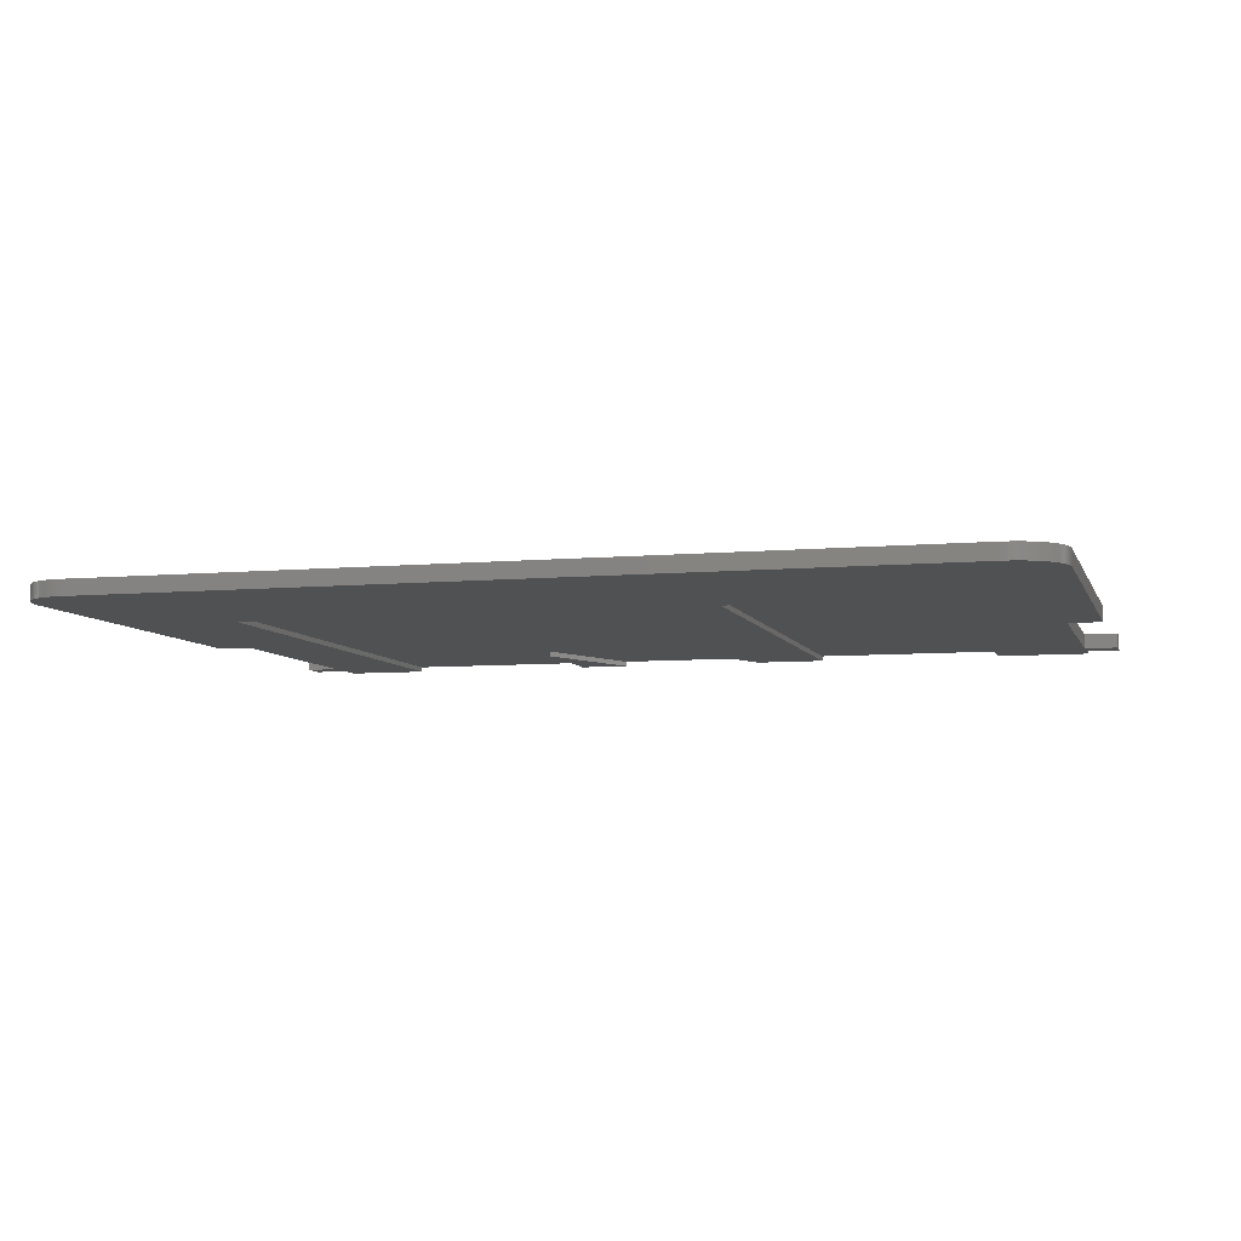
<metadata>
{"format":"stl","ext":"stl","renderer":"f3d","projection":"perspective","resolution":1024,"background":"white","views":[{"elev":-6.8,"azim":15.3,"up":"+Z"}]}
</metadata>
<code>
# stl→obj: 458 verts, 912 faces
v 0 3 0
v 0 25.61 0.9
v 0 25.61 0
v 0 3 0.9
v 0 39.61 0
v 0 41.21 0.9
v 0 41.21 0
v 0 39.61 0.9
v 21.56 42.8 0
v 18.51 42.8 0.3
v 21.56 42.8 0.3
v 18.51 42.8 0
v 34.86 42.8 0
v 30.59 42.8 0.3
v 34.86 42.8 0.3
v 30.59 42.8 0
v 52 42.8 0.9
v 48.62 42.8 0.6
v 48.62 42.8 0.9
v 46.35 42.8 0.3
v 37.04 42.8 0.6
v 52 42.8 0
v 46.35 42.8 0
v 16.85 42.8 0.9
v 37.04 42.8 0.9
v 16.85 42.8 0.6
v 5.265 42.8 0.6
v 2.001 42.8 0.9
v 5.265 42.8 0.9
v 7.012 42.8 0.3
v 7.012 42.8 0
v 2.001 42.8 0
v 2.001 39.61 0.9
v 2.001 41.21 0.9
v 5.265 37.54 0.9
v 2.001 25.61 0.9
v 3 0 0.9
v 2.739 0.01142 0.9
v 2.479 0.04558 0.9
v 2.224 0.1022 0.9
v 1.974 0.1809 0.9
v 1.732 0.2811 0.9
v 1.5 0.4019 0.9
v 1.279 0.5425 0.9
v 1.072 0.7019 0.9
v 0.8787 0.8787 0.9
v 0.7019 1.072 0.9
v 0.5425 1.279 0.9
v 0.4019 1.5 0.9
v 0.2811 1.732 0.9
v 0.1809 1.974 0.9
v 0.1022 2.224 0.9
v 0.04558 2.479 0.9
v 0.01142 2.739 0.9
v 52 41.21 0.9
v 52 39.61 0.9
v 48.49 33.97 0.9
v 48.56 35.14 0.9
v 47.88 29.47 0.9
v 52 25.61 0.9
v 48.08 30.57 0.9
v 47.66 28.4 0.9
v 47.4 27.34 0.9
v 48.62 37.54 0.9
v 48.61 36.33 0.9
v 48.38 32.81 0.9
v 48.24 31.68 0.9
v 47.12 26.3 0.9
v 46.8 25.29 0.9
v 46.46 24.31 0.9
v 46.09 23.35 0.9
v 45.7 22.42 0.9
v 45.28 21.53 0.9
v 44.83 20.66 0.9
v 44.36 19.82 0.9
v 51.78 0.1022 0.9
v 43.85 19 0.9
v 43.33 18.22 0.9
v 42.77 17.47 0.9
v 42.19 16.74 0.9
v 51 0 0.9
v 51.52 0.04558 0.9
v 51.26 0.01142 0.9
v 41.58 16.05 0.9
v 40.95 15.39 0.9
v 40.3 14.77 0.9
v 39.62 14.17 0.9
v 38.91 13.61 0.9
v 38.18 13.09 0.9
v 37.43 12.59 0.9
v 36.65 12.13 0.9
v 35.84 11.7 0.9
v 35.01 11.3 0.9
v 34.17 10.95 0.9
v 33.3 10.64 0.9
v 32.41 10.37 0.9
v 31.5 10.15 0.9
v 30.57 9.96 0.9
v 29.62 9.816 0.9
v 28.64 9.712 0.9
v 27.65 9.65 0.9
v 26.64 9.629 0.9
v 25.63 9.65 0.9
v 24.64 9.712 0.9
v 23.67 9.816 0.9
v 22.72 9.96 0.9
v 21.8 10.15 0.9
v 20.9 10.37 0.9
v 20.03 10.64 0.9
v 19.17 10.95 0.9
v 18.34 11.3 0.9
v 17.54 11.7 0.9
v 16.75 12.13 0.9
v 15.99 12.59 0.9
v 15.26 13.09 0.9
v 14.55 13.62 0.9
v 13.87 14.18 0.9
v 13.21 14.77 0.9
v 12.58 15.4 0.9
v 11.97 16.06 0.9
v 11.39 16.76 0.9
v 10.83 17.49 0.9
v 10.3 18.25 0.9
v 9.795 19.03 0.9
v 9.315 19.85 0.9
v 8.862 20.69 0.9
v 8.434 21.56 0.9
v 8.033 22.46 0.9
v 7.658 23.38 0.9
v 7.308 24.33 0.9
v 6.985 25.32 0.9
v 6.687 26.33 0.9
v 6.417 27.36 0.9
v 6.175 28.41 0.9
v 5.962 29.48 0.9
v 5.777 30.57 0.9
v 5.621 31.69 0.9
v 5.493 32.82 0.9
v 5.393 33.97 0.9
v 5.322 35.14 0.9
v 5.279 36.33 0.9
v 54 39.61 0.9
v 54 41.21 0.9
v 54 3 0.9
v 54 25.61 0.9
v 53.99 2.739 0.9
v 53.95 2.479 0.9
v 53.9 2.224 0.9
v 53.82 1.974 0.9
v 53.72 1.732 0.9
v 53.6 1.5 0.9
v 53.46 1.279 0.9
v 53.3 1.072 0.9
v 53.12 0.8787 0.9
v 52.93 0.7019 0.9
v 52.72 0.5425 0.9
v 52.5 0.4019 0.9
v 52.27 0.2811 0.9
v 52.03 0.1809 0.9
v 16.85 37.54 0.9
v 37.04 37.54 0.9
v 37.03 36.77 0.9
v 16.85 36.78 0.9
v 37.02 36.01 0.9
v 16.87 36.03 0.9
v 36.99 35.27 0.9
v 16.89 35.29 0.9
v 36.94 34.53 0.9
v 16.92 34.56 0.9
v 16.97 33.85 0.9
v 36.89 33.81 0.9
v 36.82 33.11 0.9
v 17.02 33.14 0.9
v 17.08 32.45 0.9
v 36.74 32.41 0.9
v 36.65 31.73 0.9
v 17.16 31.77 0.9
v 36.55 31.05 0.9
v 17.24 31.1 0.9
v 36.43 30.4 0.9
v 17.33 30.44 0.9
v 36.3 29.75 0.9
v 17.44 29.79 0.9
v 36.16 29.13 0.9
v 36.01 28.52 0.9
v 17.55 29.17 0.9
v 35.84 27.93 0.9
v 17.68 28.56 0.9
v 35.66 27.35 0.9
v 17.83 27.97 0.9
v 35.47 26.8 0.9
v 17.98 27.39 0.9
v 35.27 26.26 0.9
v 18.15 26.83 0.9
v 35.05 25.74 0.9
v 18.33 26.29 0.9
v 34.82 25.24 0.9
v 18.53 25.77 0.9
v 34.58 24.76 0.9
v 18.74 25.27 0.9
v 34.33 24.29 0.9
v 34.06 23.85 0.9
v 18.96 24.78 0.9
v 33.77 23.43 0.9
v 33.47 23.02 0.9
v 33.16 22.64 0.9
v 32.83 22.28 0.9
v 32.49 21.94 0.9
v 32.13 21.62 0.9
v 31.76 21.32 0.9
v 31.37 21.04 0.9
v 30.97 20.78 0.9
v 30.55 20.55 0.9
v 30.12 20.35 0.9
v 29.67 20.17 0.9
v 29.2 20.02 0.9
v 28.72 19.9 0.9
v 28.22 19.81 0.9
v 27.71 19.74 0.9
v 19.19 24.31 0.9
v 27.18 19.7 0.9
v 19.44 23.86 0.9
v 26.64 19.69 0.9
v 19.71 23.44 0.9
v 19.99 23.03 0.9
v 26.09 19.7 0.9
v 25.55 19.74 0.9
v 20.59 22.28 0.9
v 20.28 22.65 0.9
v 20.91 21.94 0.9
v 25.04 19.81 0.9
v 22.35 20.78 0.9
v 21.6 21.32 0.9
v 21.97 21.04 0.9
v 22.75 20.55 0.9
v 23.61 20.17 0.9
v 23.17 20.35 0.9
v 21.25 21.62 0.9
v 24.54 19.9 0.9
v 24.07 20.02 0.9
v 54 25.61 0
v 54 3 0
v 54 41.21 0
v 54 39.61 0
v 2.739 0.01142 0
v 3 0 0
v 52.5 0.4019 0
v 52.72 0.5425 0
v 1.974 0.1809 0
v 2.224 0.1022 0
v 2.001 41.21 0
v 2.001 39.61 0
v 7.012 12.71 0
v 1.732 0.2811 0
v 1.5 0.4019 0
v 1.279 0.5425 0
v 1.072 0.7019 0
v 0.8787 0.8787 0
v 0.7019 1.072 0
v 0.5425 1.279 0
v 0.4019 1.5 0
v 0.2811 1.732 0
v 0.1809 1.974 0
v 0.1022 2.224 0
v 0.04558 2.479 0
v 0.01142 2.739 0
v 2.001 25.61 0
v 51 0 0
v 34.89 12.71 0
v 46.35 12.71 0
v 18.51 12.71 0
v 2.479 0.04558 0
v 53.99 2.739 0
v 53.95 2.479 0
v 53.9 2.224 0
v 53.82 1.974 0
v 53.72 1.732 0
v 53.6 1.5 0
v 53.46 1.279 0
v 53.3 1.072 0
v 53.12 0.8787 0
v 52.93 0.7019 0
v 52.27 0.2811 0
v 52.03 0.1809 0
v 52 39.61 0
v 52 25.61 0
v 52 41.21 0
v 51.78 0.1022 0
v 51.52 0.04558 0
v 51.26 0.01142 0
v 18.51 35.22 0
v 18.51 35.22 0.3
v 18.51 12.71 0.3
v 7.012 12.71 0.3
v 34.89 12.71 0.3
v 46.35 12.71 0.3
v 5.265 37.54 0.6
v 16.85 37.54 0.6
v 15.99 12.59 0.6
v 16.75 12.13 0.6
v 15.26 13.09 0.6
v 14.55 13.62 0.6
v 13.87 14.18 0.6
v 13.21 14.77 0.6
v 12.58 15.4 0.6
v 11.97 16.06 0.6
v 11.39 16.76 0.6
v 10.83 17.49 0.6
v 10.3 18.25 0.6
v 9.795 19.03 0.6
v 9.315 19.85 0.6
v 8.862 20.69 0.6
v 8.434 21.56 0.6
v 8.033 22.46 0.6
v 7.658 23.38 0.6
v 7.308 24.33 0.6
v 6.985 25.32 0.6
v 6.687 26.33 0.6
v 6.417 27.36 0.6
v 6.175 28.41 0.6
v 5.962 29.48 0.6
v 5.777 30.57 0.6
v 5.621 31.69 0.6
v 5.493 32.82 0.6
v 5.393 33.97 0.6
v 5.322 35.14 0.6
v 5.279 36.33 0.6
v 37.04 37.54 0.6
v 48.62 37.54 0.6
v 37.03 36.77 0.6
v 48.61 36.33 0.6
v 37.02 36.01 0.6
v 48.56 35.14 0.6
v 36.99 35.27 0.6
v 36.94 34.53 0.6
v 48.49 33.97 0.6
v 48.38 32.81 0.6
v 36.89 33.81 0.6
v 48.24 31.68 0.6
v 36.74 32.41 0.6
v 36.82 33.11 0.6
v 48.08 30.57 0.6
v 36.65 31.73 0.6
v 47.88 29.47 0.6
v 36.55 31.05 0.6
v 36.43 30.4 0.6
v 47.66 28.4 0.6
v 47.4 27.34 0.6
v 36.3 29.75 0.6
v 47.12 26.3 0.6
v 36.16 29.13 0.6
v 46.8 25.29 0.6
v 36.01 28.52 0.6
v 35.84 27.93 0.6
v 46.46 24.31 0.6
v 35.66 27.35 0.6
v 35.47 26.8 0.6
v 46.09 23.35 0.6
v 45.7 22.42 0.6
v 35.27 26.26 0.6
v 45.28 21.53 0.6
v 35.05 25.74 0.6
v 44.83 20.66 0.6
v 34.82 25.24 0.6
v 34.58 24.76 0.6
v 44.36 19.82 0.6
v 43.85 19 0.6
v 34.33 24.29 0.6
v 43.33 18.22 0.6
v 34.06 23.85 0.6
v 42.77 17.47 0.6
v 33.77 23.43 0.6
v 42.19 16.74 0.6
v 33.47 23.02 0.6
v 41.58 16.05 0.6
v 40.95 15.39 0.6
v 33.16 22.64 0.6
v 40.3 14.77 0.6
v 32.83 22.28 0.6
v 39.62 14.17 0.6
v 32.49 21.94 0.6
v 38.91 13.61 0.6
v 32.13 21.62 0.6
v 38.18 13.09 0.6
v 31.76 21.32 0.6
v 37.43 12.59 0.6
v 31.37 21.04 0.6
v 36.65 12.13 0.6
v 30.97 20.78 0.6
v 35.84 11.7 0.6
v 35.01 11.3 0.6
v 30.55 20.55 0.6
v 34.17 10.95 0.6
v 30.12 20.35 0.6
v 33.3 10.64 0.6
v 29.67 20.17 0.6
v 32.41 10.37 0.6
v 29.2 20.02 0.6
v 31.5 10.15 0.6
v 28.72 19.9 0.6
v 30.57 9.96 0.6
v 28.22 19.81 0.6
v 29.62 9.816 0.6
v 28.64 9.712 0.6
v 27.71 19.74 0.6
v 27.65 9.65 0.6
v 27.18 19.7 0.6
v 26.64 19.69 0.6
v 26.64 9.629 0.6
v 26.09 19.7 0.6
v 25.63 9.65 0.6
v 25.55 19.74 0.6
v 24.64 9.712 0.6
v 25.04 19.81 0.6
v 22.72 9.96 0.6
v 24.54 19.9 0.6
v 21.8 10.15 0.6
v 24.07 20.02 0.6
v 23.67 9.816 0.6
v 20.9 10.37 0.6
v 23.61 20.17 0.6
v 20.03 10.64 0.6
v 23.17 20.35 0.6
v 19.17 10.95 0.6
v 22.75 20.55 0.6
v 17.54 11.7 0.6
v 22.35 20.78 0.6
v 21.97 21.04 0.6
v 21.6 21.32 0.6
v 21.25 21.62 0.6
v 20.91 21.94 0.6
v 20.59 22.28 0.6
v 20.28 22.65 0.6
v 19.99 23.03 0.6
v 19.71 23.44 0.6
v 19.44 23.86 0.6
v 19.19 24.31 0.6
v 18.96 24.78 0.6
v 18.74 25.27 0.6
v 18.53 25.77 0.6
v 18.34 11.3 0.6
v 18.33 26.29 0.6
v 18.15 26.83 0.6
v 17.98 27.39 0.6
v 17.83 27.97 0.6
v 17.68 28.56 0.6
v 17.55 29.17 0.6
v 17.44 29.79 0.6
v 17.33 30.44 0.6
v 17.24 31.1 0.6
v 17.16 31.77 0.6
v 17.08 32.45 0.6
v 17.02 33.14 0.6
v 16.97 33.85 0.6
v 16.92 34.56 0.6
v 16.89 35.29 0.6
v 16.87 36.03 0.6
v 16.85 36.78 0.6
f 1 2 3
f 2 1 4
f 5 6 7
f 6 5 8
f 9 10 11
f 10 9 12
f 13 14 15
f 14 13 16
f 17 18 19
f 20 21 18
f 14 21 15
f 21 20 15
f 22 18 17
f 23 18 22
f 18 23 20
f 21 24 25
f 24 21 26
f 27 28 29
f 21 14 26
f 11 26 14
f 10 26 11
f 30 26 10
f 26 30 27
f 31 27 30
f 27 31 32
f 27 32 28
f 6 33 34
f 33 6 8
f 33 35 29
f 35 36 37
f 4 37 36
f 37 4 38
f 34 29 28
f 33 29 34
f 35 33 36
f 38 4 39
f 39 4 40
f 40 4 41
f 41 4 42
f 42 4 43
f 43 4 44
f 44 4 45
f 45 4 46
f 46 4 47
f 47 4 48
f 48 4 49
f 49 4 50
f 50 4 51
f 51 4 52
f 52 4 53
f 4 36 2
f 53 4 54
f 19 55 17
f 55 19 56
f 57 56 58
f 59 60 61
f 62 60 59
f 63 60 62
f 56 19 64
f 56 64 65
f 56 65 58
f 56 57 60
f 60 57 66
f 60 66 67
f 60 67 61
f 68 60 63
f 69 60 68
f 70 60 69
f 71 60 70
f 72 60 71
f 73 60 72
f 74 60 73
f 75 60 74
f 60 75 76
f 77 76 75
f 78 76 77
f 79 76 78
f 80 76 79
f 81 76 80
f 82 81 83
f 76 81 82
f 84 81 80
f 85 81 84
f 86 81 85
f 87 81 86
f 88 81 87
f 89 81 88
f 90 81 89
f 91 81 90
f 92 81 91
f 93 81 92
f 94 81 93
f 95 81 94
f 96 81 95
f 97 81 96
f 98 81 97
f 99 81 98
f 100 81 99
f 101 81 100
f 102 81 101
f 37 102 103
f 37 103 104
f 37 104 105
f 37 105 106
f 37 106 107
f 37 107 108
f 37 108 109
f 102 37 81
f 110 37 109
f 111 37 110
f 112 37 111
f 113 37 112
f 114 37 113
f 115 37 114
f 116 37 115
f 117 37 116
f 118 37 117
f 119 37 118
f 120 37 119
f 121 37 120
f 122 37 121
f 123 37 122
f 124 37 123
f 125 37 124
f 126 37 125
f 127 37 126
f 128 37 127
f 129 37 128
f 130 37 129
f 131 37 130
f 132 37 131
f 133 37 132
f 134 37 133
f 135 37 134
f 136 37 135
f 137 37 136
f 138 37 137
f 139 37 138
f 140 37 139
f 141 37 140
f 37 141 35
f 55 142 143
f 142 55 56
f 60 144 145
f 76 144 60
f 144 76 146
f 146 76 147
f 147 76 148
f 148 76 149
f 149 76 150
f 150 76 151
f 151 76 152
f 152 76 153
f 153 76 154
f 154 76 155
f 155 76 156
f 156 76 157
f 157 76 158
f 158 76 159
f 160 161 25
f 161 160 162
f 163 162 160
f 162 163 164
f 165 164 163
f 164 165 166
f 167 166 165
f 166 167 168
f 169 168 167
f 170 171 169
f 171 170 172
f 173 172 170
f 174 175 173
f 175 174 176
f 176 177 178
f 179 178 177
f 178 179 180
f 180 181 182
f 183 182 181
f 184 183 185
f 186 185 183
f 185 186 187
f 187 188 189
f 190 189 188
f 189 190 191
f 191 192 193
f 194 193 192
f 193 194 195
f 195 196 197
f 198 197 196
f 197 198 199
f 199 200 201
f 201 200 202
f 203 202 200
f 202 203 204
f 205 203 206
f 206 203 207
f 207 203 208
f 209 203 210
f 210 203 211
f 211 203 212
f 213 203 214
f 214 203 215
f 216 203 217
f 217 203 218
f 218 203 219
f 219 220 221
f 221 222 223
f 224 223 222
f 225 226 224
f 226 225 227
f 228 227 229
f 230 231 228
f 232 233 234
f 235 233 232
f 236 233 237
f 233 236 238
f 227 228 231
f 239 238 240
f 238 239 230
f 240 238 236
f 237 233 235
f 231 230 239
f 229 227 225
f 223 224 226
f 222 221 220
f 220 219 203
f 215 203 216
f 212 203 213
f 208 203 209
f 204 203 205
f 200 199 198
f 196 195 194
f 192 191 190
f 188 187 186
f 182 183 184
f 181 180 179
f 177 176 174
f 172 173 175
f 160 25 24
f 168 169 171
f 144 241 145
f 241 144 242
f 142 243 143
f 243 142 244
f 245 37 38
f 37 245 246
f 247 156 157
f 156 247 248
f 249 40 41
f 40 249 250
f 5 251 252
f 251 5 7
f 246 1 253
f 1 249 254
f 1 254 255
f 1 255 256
f 1 256 257
f 1 257 258
f 1 258 259
f 1 259 260
f 1 260 261
f 1 261 262
f 1 262 263
f 1 263 264
f 1 264 265
f 1 265 266
f 3 253 1
f 253 3 267
f 268 269 270
f 269 16 13
f 269 271 16
f 246 269 268
f 269 246 271
f 271 246 253
f 249 246 250
f 250 246 245
f 250 245 272
f 1 246 249
f 253 267 31
f 252 31 267
f 251 31 252
f 31 251 32
f 268 242 273
f 268 273 274
f 268 274 275
f 268 275 276
f 268 276 277
f 268 277 278
f 268 278 279
f 268 279 280
f 268 280 281
f 268 281 282
f 268 282 248
f 268 248 247
f 268 247 283
f 268 283 284
f 242 270 241
f 23 285 286
f 285 23 287
f 268 284 288
f 241 270 286
f 268 288 289
f 268 289 290
f 242 268 270
f 23 286 270
f 287 23 22
f 285 243 244
f 243 285 287
f 9 291 12
f 272 38 39
f 38 272 245
f 258 45 46
f 45 258 257
f 259 48 260
f 48 259 47
f 264 53 265
f 53 264 52
f 266 4 1
f 4 266 54
f 289 76 82
f 76 289 288
f 246 81 37
f 81 246 268
f 254 41 42
f 41 254 249
f 250 39 40
f 39 250 272
f 257 44 45
f 44 257 256
f 260 49 261
f 49 260 48
f 262 51 263
f 51 262 50
f 261 50 262
f 50 261 49
f 258 47 259
f 47 258 46
f 263 52 264
f 52 263 51
f 265 54 266
f 54 265 53
f 288 159 76
f 159 288 284
f 150 276 149
f 276 150 277
f 147 273 146
f 273 147 274
f 146 242 144
f 242 146 273
f 248 155 156
f 155 248 282
f 256 43 44
f 43 256 255
f 255 42 43
f 42 255 254
f 284 158 159
f 158 284 283
f 149 275 148
f 275 149 276
f 148 274 147
f 274 148 275
f 152 278 151
f 278 152 279
f 283 157 158
f 157 283 247
f 290 82 83
f 82 290 289
f 268 83 81
f 83 268 290
f 151 277 150
f 277 151 278
f 154 280 153
f 280 154 281
f 282 154 155
f 154 282 281
f 153 279 152
f 279 153 280
f 251 28 32
f 28 251 34
f 251 6 34
f 6 251 7
f 267 33 252
f 33 267 36
f 267 2 36
f 2 267 3
f 5 33 8
f 33 5 252
f 55 22 17
f 22 55 287
f 243 55 143
f 55 243 287
f 60 285 56
f 285 60 286
f 241 60 145
f 60 241 286
f 285 142 56
f 142 285 244
f 292 14 293
f 14 292 11
f 294 292 293
f 30 292 294
f 292 30 10
f 295 20 296
f 20 295 15
f 292 9 11
f 9 292 291
f 270 20 23
f 20 270 296
f 270 295 296
f 295 270 269
f 295 13 15
f 13 295 269
f 271 14 16
f 14 271 293
f 271 294 293
f 294 271 253
f 294 31 30
f 31 294 253
f 291 10 12
f 10 291 292
f 297 298 26
f 298 299 300
f 298 301 299
f 298 302 301
f 298 303 302
f 298 304 303
f 298 305 304
f 298 306 305
f 298 307 306
f 298 308 307
f 298 309 308
f 298 310 309
f 298 311 310
f 298 312 311
f 298 313 312
f 298 314 313
f 298 315 314
f 298 316 315
f 298 317 316
f 298 318 317
f 298 319 318
f 298 320 319
f 298 321 320
f 298 322 321
f 298 323 322
f 298 324 323
f 298 325 324
f 298 326 325
f 298 327 326
f 297 26 27
f 298 297 327
f 328 329 18
f 330 329 328
f 329 330 331
f 332 331 330
f 331 332 333
f 334 333 332
f 335 336 334
f 336 335 337
f 337 338 339
f 340 339 341
f 339 340 342
f 342 343 344
f 345 344 343
f 346 347 345
f 347 346 348
f 348 349 350
f 350 351 352
f 353 352 351
f 352 354 355
f 356 355 354
f 357 358 356
f 358 357 359
f 359 360 361
f 361 362 363
f 364 363 362
f 365 366 364
f 366 365 367
f 367 368 369
f 328 18 21
f 333 334 336
f 338 337 335
f 341 339 338
f 343 342 340
f 344 345 347
f 349 348 346
f 351 350 349
f 354 352 353
f 355 356 358
f 360 359 357
f 362 361 360
f 363 364 366
f 368 367 365
f 370 369 368
f 369 370 371
f 372 371 370
f 371 372 373
f 374 373 372
f 373 374 375
f 375 374 376
f 377 376 374
f 376 377 378
f 379 378 377
f 378 379 380
f 381 380 379
f 380 381 382
f 383 382 381
f 382 383 384
f 385 384 383
f 384 385 386
f 387 386 385
f 386 387 388
f 389 388 387
f 388 389 390
f 390 389 391
f 392 391 389
f 391 392 393
f 394 393 392
f 393 394 395
f 396 395 394
f 395 396 397
f 398 397 396
f 397 398 399
f 400 399 398
f 399 400 401
f 402 401 400
f 401 402 403
f 403 402 404
f 405 404 402
f 405 406 404
f 407 406 405
f 408 406 407
f 408 409 406
f 410 409 408
f 410 411 409
f 412 411 410
f 413 412 414
f 412 413 411
f 415 414 416
f 417 416 418
f 414 419 413
f 420 418 421
f 422 421 423
f 424 423 425
f 414 415 419
f 426 425 427
f 300 427 428
f 416 417 415
f 300 428 429
f 300 429 430
f 300 430 431
f 418 420 417
f 300 431 432
f 300 432 433
f 421 422 420
f 300 433 434
f 300 434 435
f 300 435 436
f 300 436 437
f 423 424 422
f 300 437 438
f 300 438 439
f 300 439 440
f 425 441 424
f 300 440 442
f 300 442 443
f 300 443 444
f 300 444 445
f 300 445 446
f 300 446 447
f 425 426 441
f 300 447 448
f 300 448 449
f 300 449 450
f 300 450 451
f 300 451 452
f 300 452 453
f 300 453 454
f 300 454 455
f 300 455 456
f 300 456 457
f 427 300 426
f 458 300 457
f 300 458 298
f 404 101 100
f 101 404 406
f 403 100 99
f 100 403 404
f 401 99 98
f 99 401 403
f 399 98 97
f 98 399 401
f 397 97 96
f 97 397 399
f 395 96 95
f 96 395 397
f 393 95 94
f 95 393 395
f 391 94 93
f 94 391 393
f 390 93 92
f 93 390 391
f 388 92 91
f 92 388 390
f 386 91 90
f 91 386 388
f 384 90 89
f 90 384 386
f 382 89 88
f 89 382 384
f 380 88 87
f 88 380 382
f 378 87 86
f 87 378 380
f 376 86 85
f 86 376 378
f 376 84 375
f 84 376 85
f 375 80 373
f 80 375 84
f 373 79 371
f 79 373 80
f 371 78 369
f 78 371 79
f 369 77 367
f 77 369 78
f 367 75 366
f 75 367 77
f 366 74 363
f 74 366 75
f 363 73 361
f 73 363 74
f 361 72 359
f 72 361 73
f 359 71 358
f 71 359 72
f 358 70 355
f 70 358 71
f 355 69 352
f 69 355 70
f 352 68 350
f 68 352 69
f 350 63 348
f 63 350 68
f 348 62 347
f 62 348 63
f 347 59 344
f 59 347 62
f 344 61 342
f 61 344 59
f 342 67 339
f 67 342 61
f 339 66 337
f 66 339 67
f 337 57 336
f 57 337 66
f 336 58 333
f 58 336 57
f 333 65 331
f 65 333 58
f 331 64 329
f 64 331 65
f 329 19 18
f 19 329 64
f 35 27 29
f 27 35 297
f 141 297 35
f 297 141 327
f 140 327 141
f 327 140 326
f 139 326 140
f 326 139 325
f 138 325 139
f 325 138 324
f 137 324 138
f 324 137 323
f 136 323 137
f 323 136 322
f 135 322 136
f 322 135 321
f 134 321 135
f 321 134 320
f 133 320 134
f 320 133 319
f 132 319 133
f 319 132 318
f 131 318 132
f 318 131 317
f 130 317 131
f 317 130 316
f 129 316 130
f 316 129 315
f 128 315 129
f 315 128 314
f 127 314 128
f 314 127 313
f 126 313 127
f 313 126 312
f 125 312 126
f 312 125 311
f 124 311 125
f 311 124 310
f 123 310 124
f 310 123 309
f 122 309 123
f 309 122 308
f 121 308 122
f 308 121 307
f 120 307 121
f 307 120 306
f 119 306 120
f 306 119 305
f 304 119 118
f 119 304 305
f 303 118 117
f 118 303 304
f 302 117 116
f 117 302 303
f 301 116 115
f 116 301 302
f 299 115 114
f 115 299 301
f 300 114 113
f 114 300 299
f 426 113 112
f 113 426 300
f 441 112 111
f 112 441 426
f 424 111 110
f 111 424 441
f 422 110 109
f 110 422 424
f 420 109 108
f 109 420 422
f 417 108 107
f 108 417 420
f 415 107 106
f 107 415 417
f 419 106 105
f 106 419 415
f 413 105 104
f 105 413 419
f 411 104 103
f 104 411 413
f 409 103 102
f 103 409 411
f 406 102 101
f 102 406 409
f 412 226 227
f 226 412 410
f 414 227 231
f 227 414 412
f 416 231 239
f 231 416 414
f 418 239 240
f 239 418 416
f 421 240 236
f 240 421 418
f 423 236 237
f 236 423 421
f 425 237 235
f 237 425 423
f 427 235 232
f 235 427 425
f 428 232 234
f 232 428 427
f 429 234 233
f 234 429 428
f 430 233 238
f 233 430 429
f 431 238 230
f 238 431 430
f 431 228 432
f 228 431 230
f 432 229 433
f 229 432 228
f 433 225 434
f 225 433 229
f 434 224 435
f 224 434 225
f 435 222 436
f 222 435 224
f 436 220 437
f 220 436 222
f 437 203 438
f 203 437 220
f 438 200 439
f 200 438 203
f 439 198 440
f 198 439 200
f 440 196 442
f 196 440 198
f 442 194 443
f 194 442 196
f 443 192 444
f 192 443 194
f 444 190 445
f 190 444 192
f 445 188 446
f 188 445 190
f 446 186 447
f 186 446 188
f 447 183 448
f 183 447 186
f 448 181 449
f 181 448 183
f 449 179 450
f 179 449 181
f 450 177 451
f 177 450 179
f 451 174 452
f 174 451 177
f 452 173 453
f 173 452 174
f 453 170 454
f 170 453 173
f 454 169 455
f 169 454 170
f 455 167 456
f 167 455 169
f 456 165 457
f 165 456 167
f 457 163 458
f 163 457 165
f 458 160 298
f 160 458 163
f 298 24 26
f 24 298 160
f 161 21 25
f 21 161 328
f 162 328 161
f 328 162 330
f 164 330 162
f 330 164 332
f 166 332 164
f 332 166 334
f 168 334 166
f 334 168 335
f 171 335 168
f 335 171 338
f 172 338 171
f 338 172 341
f 175 341 172
f 341 175 340
f 176 340 175
f 340 176 343
f 178 343 176
f 343 178 345
f 180 345 178
f 345 180 346
f 182 346 180
f 346 182 349
f 184 349 182
f 349 184 351
f 185 351 184
f 351 185 353
f 187 353 185
f 353 187 354
f 189 354 187
f 354 189 356
f 191 356 189
f 356 191 357
f 193 357 191
f 357 193 360
f 195 360 193
f 360 195 362
f 197 362 195
f 362 197 364
f 199 364 197
f 364 199 365
f 201 365 199
f 365 201 368
f 202 368 201
f 368 202 370
f 204 370 202
f 370 204 372
f 205 372 204
f 372 205 374
f 206 374 205
f 374 206 377
f 207 377 206
f 377 207 379
f 381 207 208
f 207 381 379
f 383 208 209
f 208 383 381
f 385 209 210
f 209 385 383
f 387 210 211
f 210 387 385
f 389 211 212
f 211 389 387
f 392 212 213
f 212 392 389
f 394 213 214
f 213 394 392
f 396 214 215
f 214 396 394
f 398 215 216
f 215 398 396
f 400 216 217
f 216 400 398
f 402 217 218
f 217 402 400
f 405 218 219
f 218 405 402
f 407 219 221
f 219 407 405
f 408 221 223
f 221 408 407
f 410 223 226
f 223 410 408

</code>
